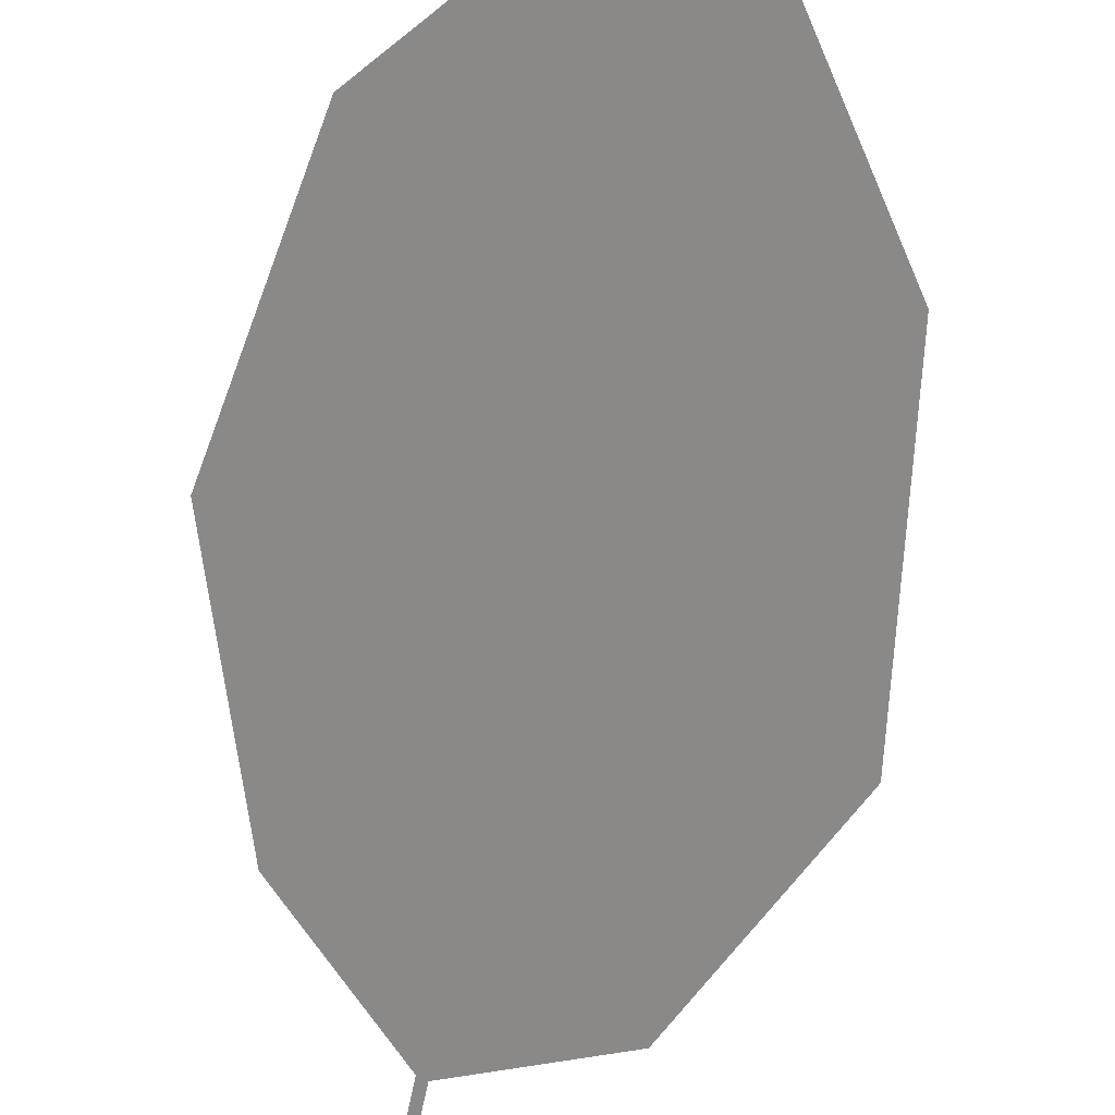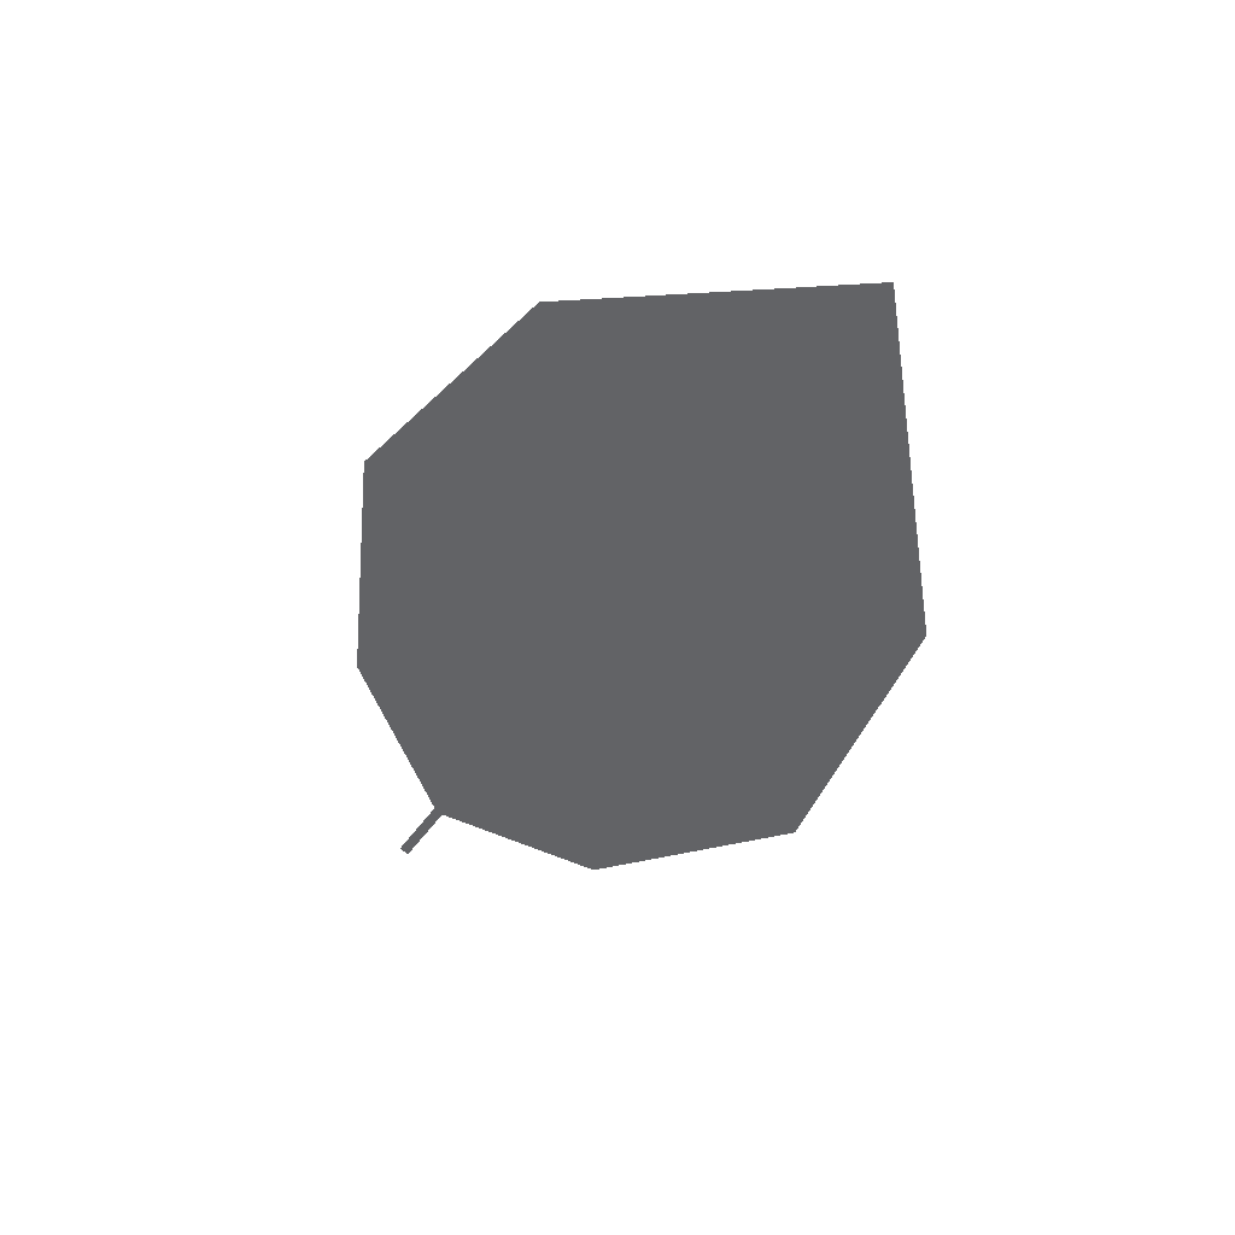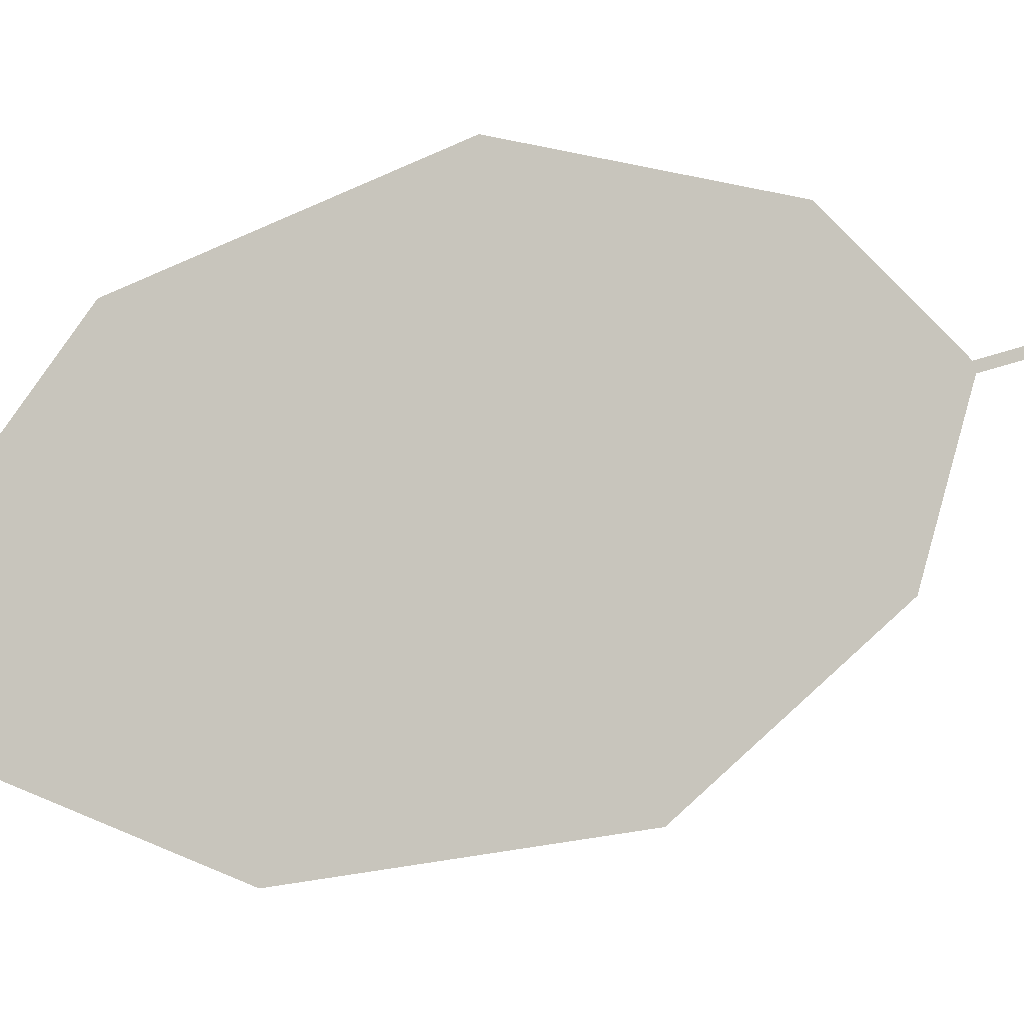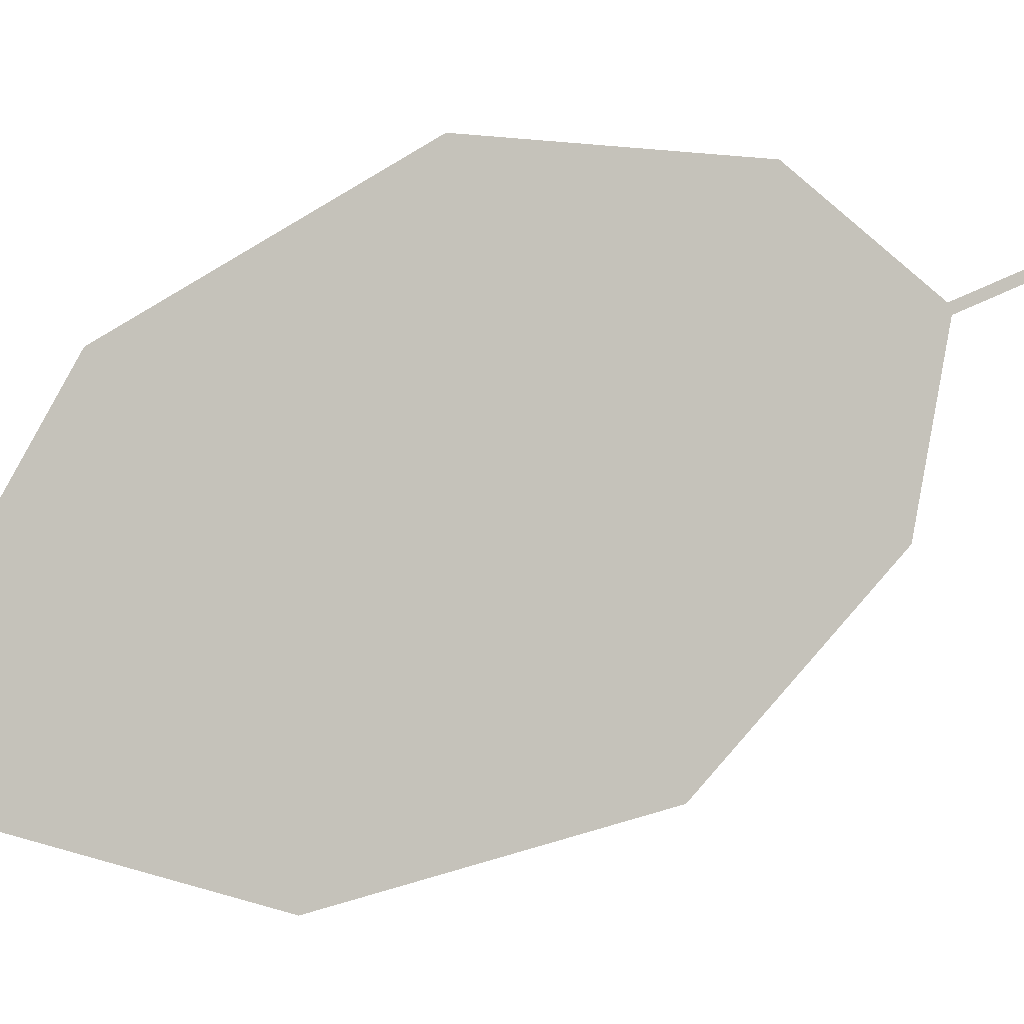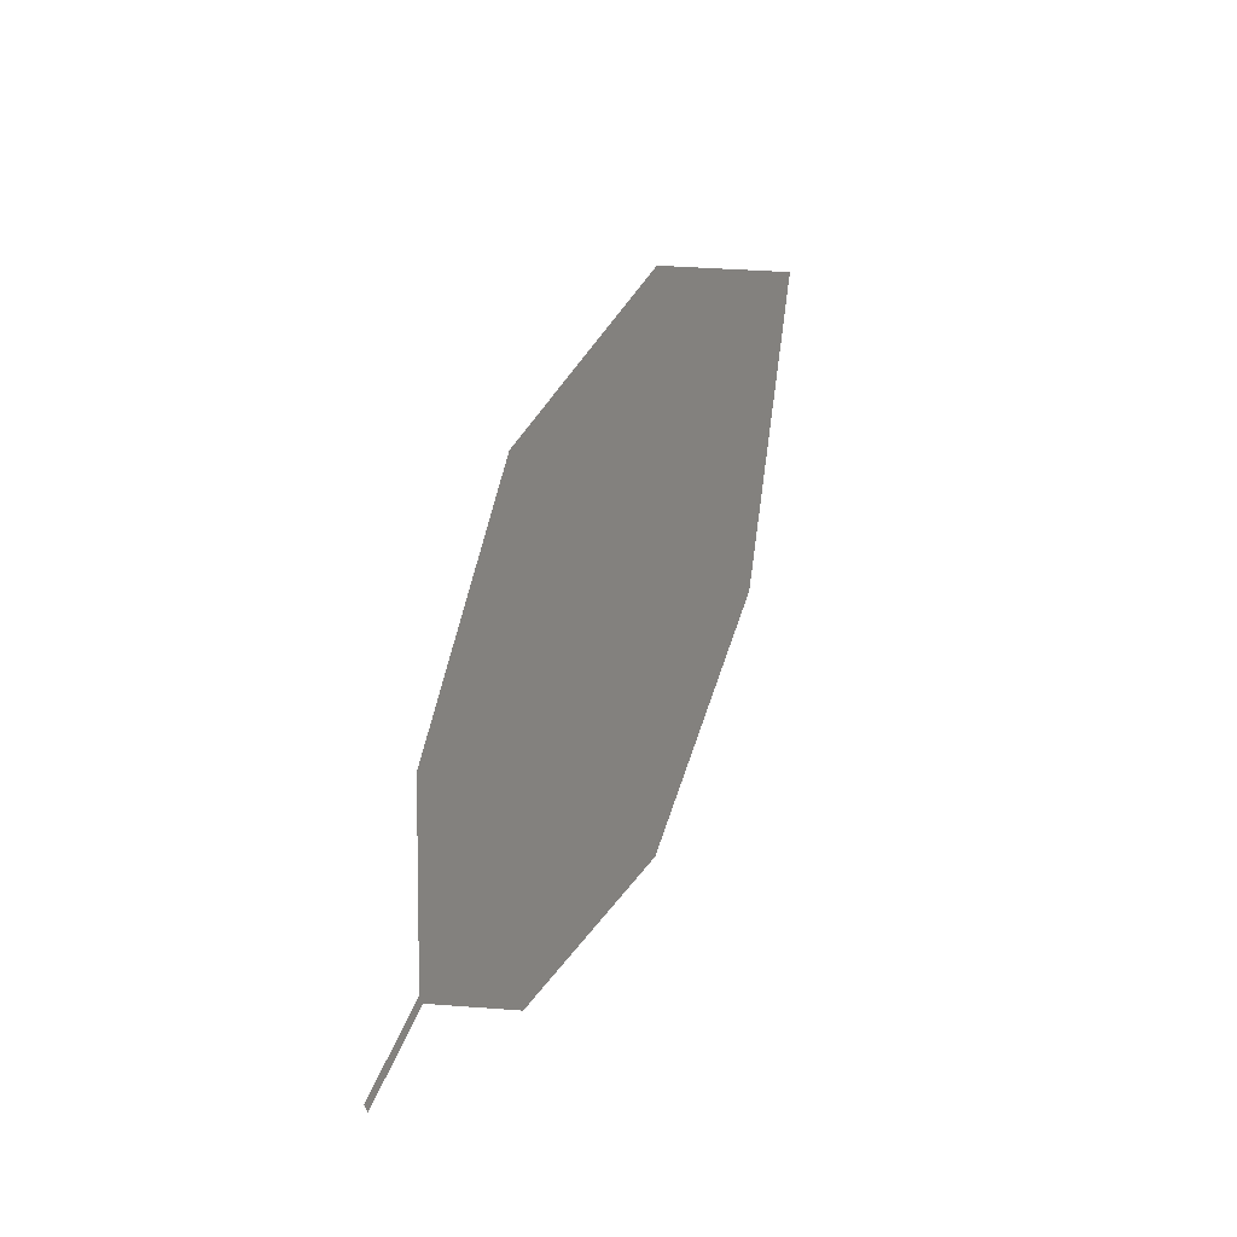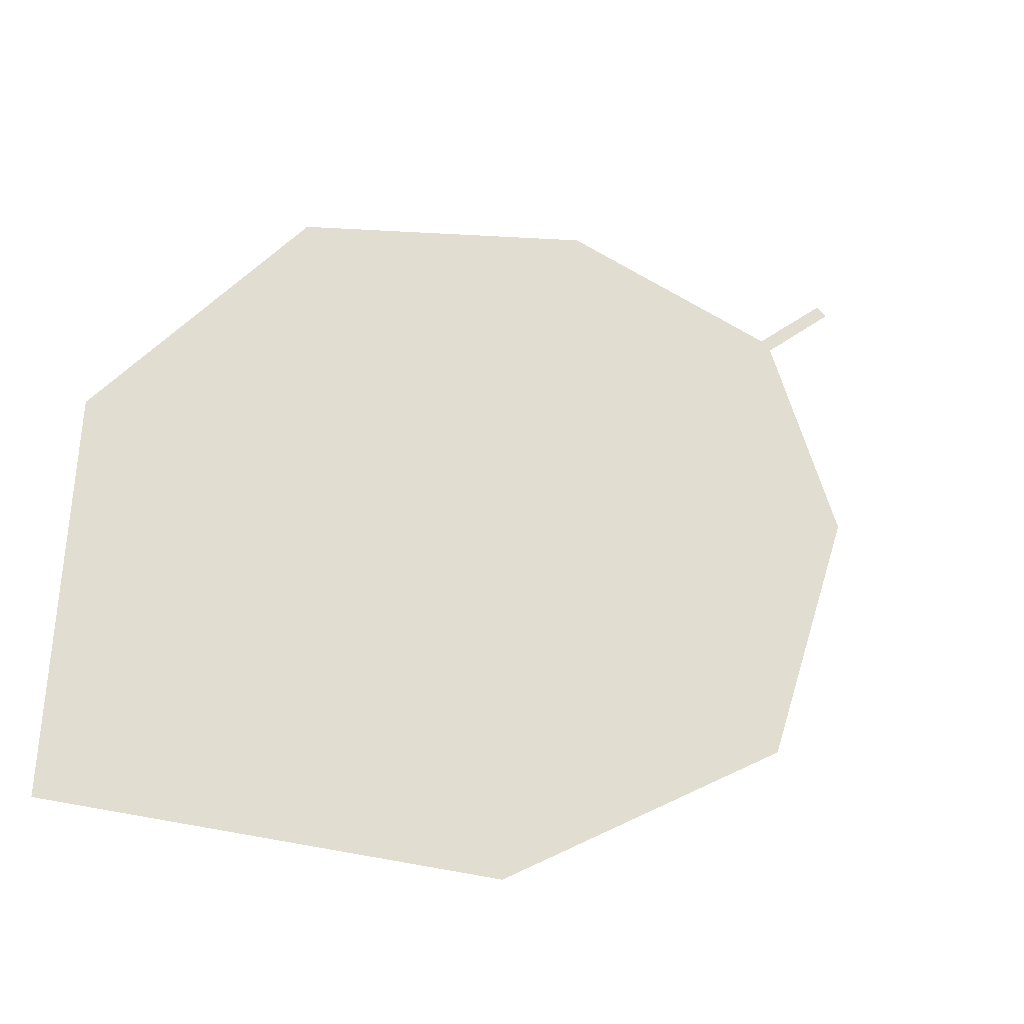
<metadata>
{"format":"obj","ext":"obj","renderer":"f3d","projection":"perspective","resolution":1024,"background":"white","views":[{"elev":-47.5,"azim":-169.4,"up":"+Z"},{"elev":71.3,"azim":-169.8,"up":"+Y"},{"elev":62.8,"azim":-93.2,"up":"+Z"},{"elev":67.6,"azim":-98.5,"up":"+Z"},{"elev":-59.0,"azim":-104.8,"up":"+Y"},{"elev":40.8,"azim":-124.5,"up":"+Z"}]}
</metadata>
<code>
o Leaves.072_leaves.072
v -0.03133 0.1138 2.203
v -0.0361 0.1252 2.207
v -0.03243 0.1135 2.202
v -0.03719 0.1249 2.206
v -0.0579 0.1324 2.201
v -0.0896 0.1938 2.217
v -0.04562 0.2047 2.241
v -0.08081 0.1582 2.203
v -0.07952 0.2278 2.238
v -0.02583 0.1719 2.234
v -0.02492 0.1406 2.219
f 1 2 4 3
f 6 8 5 4
f 7 6 4 2
f 7 9 6
f 2 11 10 7

</code>
